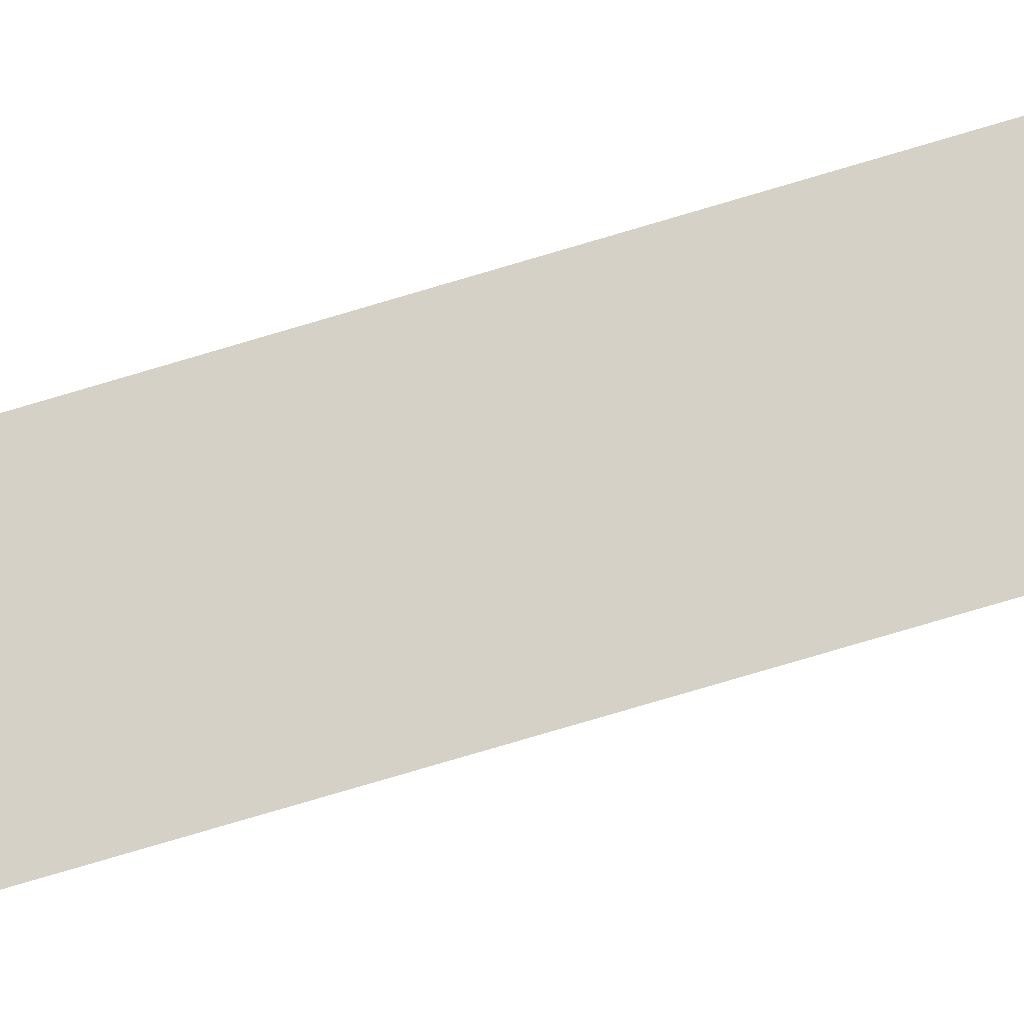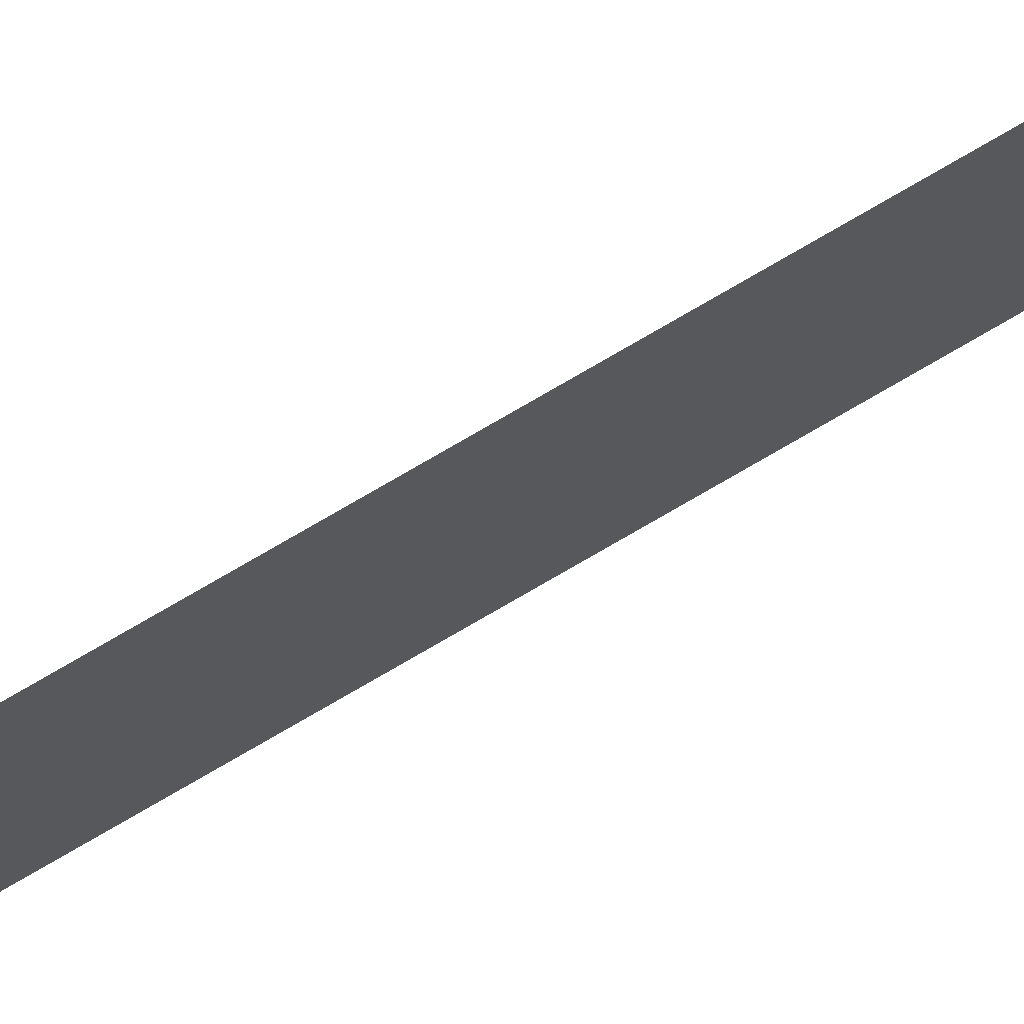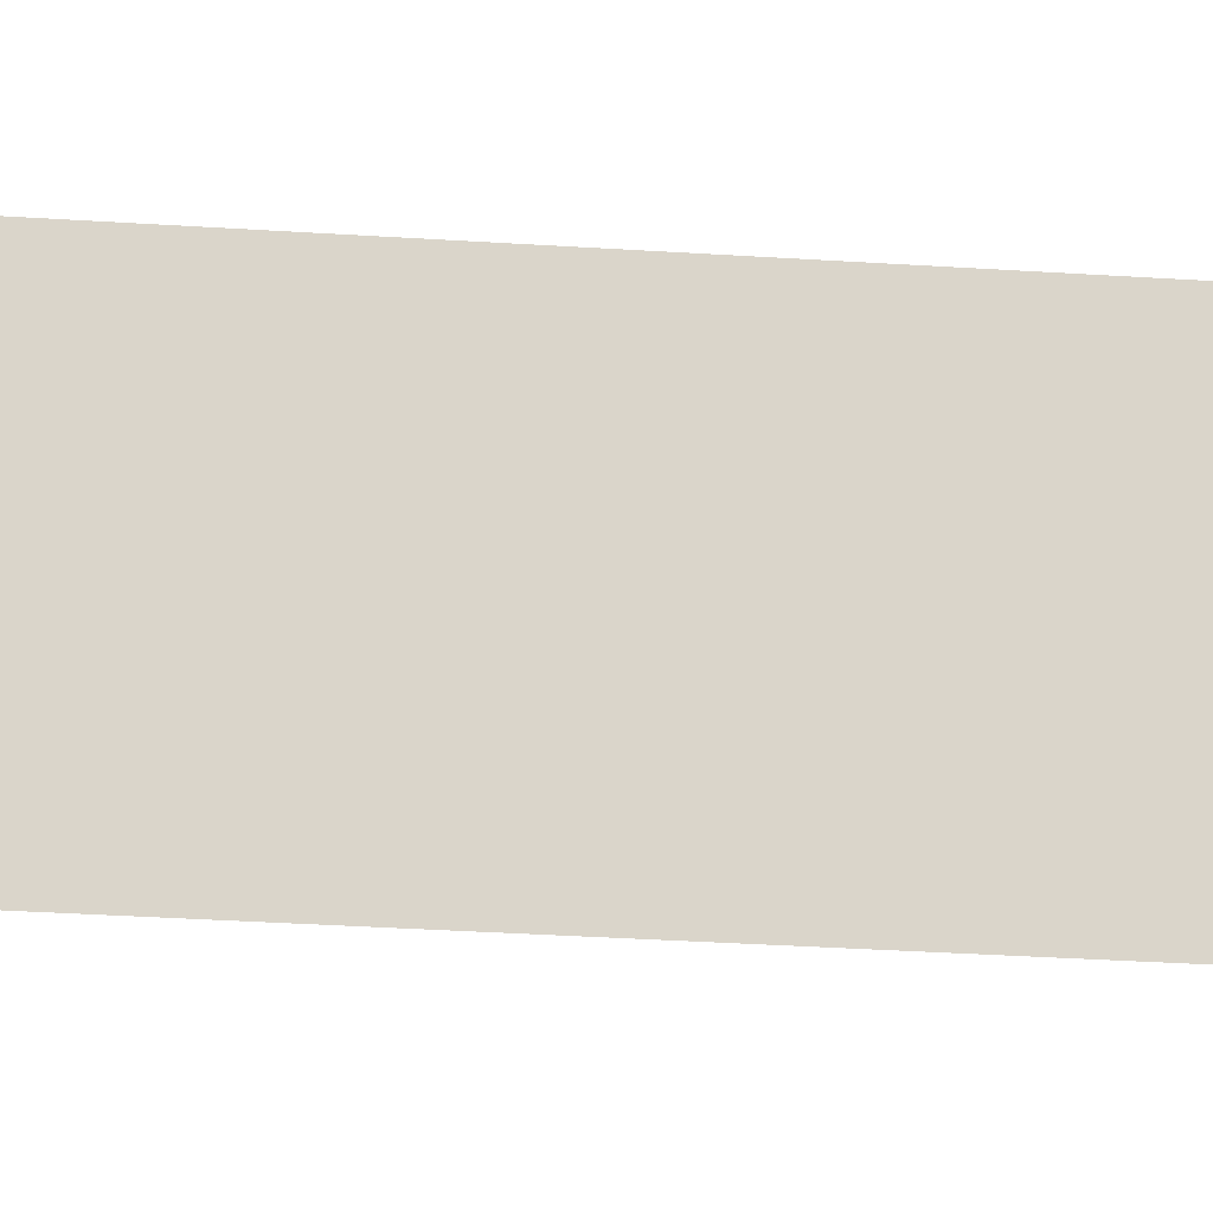
<metadata>
{"format":"obj","ext":"obj","renderer":"f3d","projection":"perspective","resolution":1024,"background":"white","views":[{"elev":-37.7,"azim":113.4,"up":"+Y"},{"elev":71.8,"azim":-122.3,"up":"+Y"},{"elev":-15.9,"azim":76.9,"up":"+Y"}]}
</metadata>
<code>
g L_Ray4
v -0.0005144 -0.0007256 0.02234
v 4.117e-06 -0.0005001 -4.117e-06
v 4.117e-06 0.0005144 -4.117e-06
v -0.0005144 0.0003791 0.02234
g L_Ray4_0
f 3 2 1
f 4 3 1

</code>
